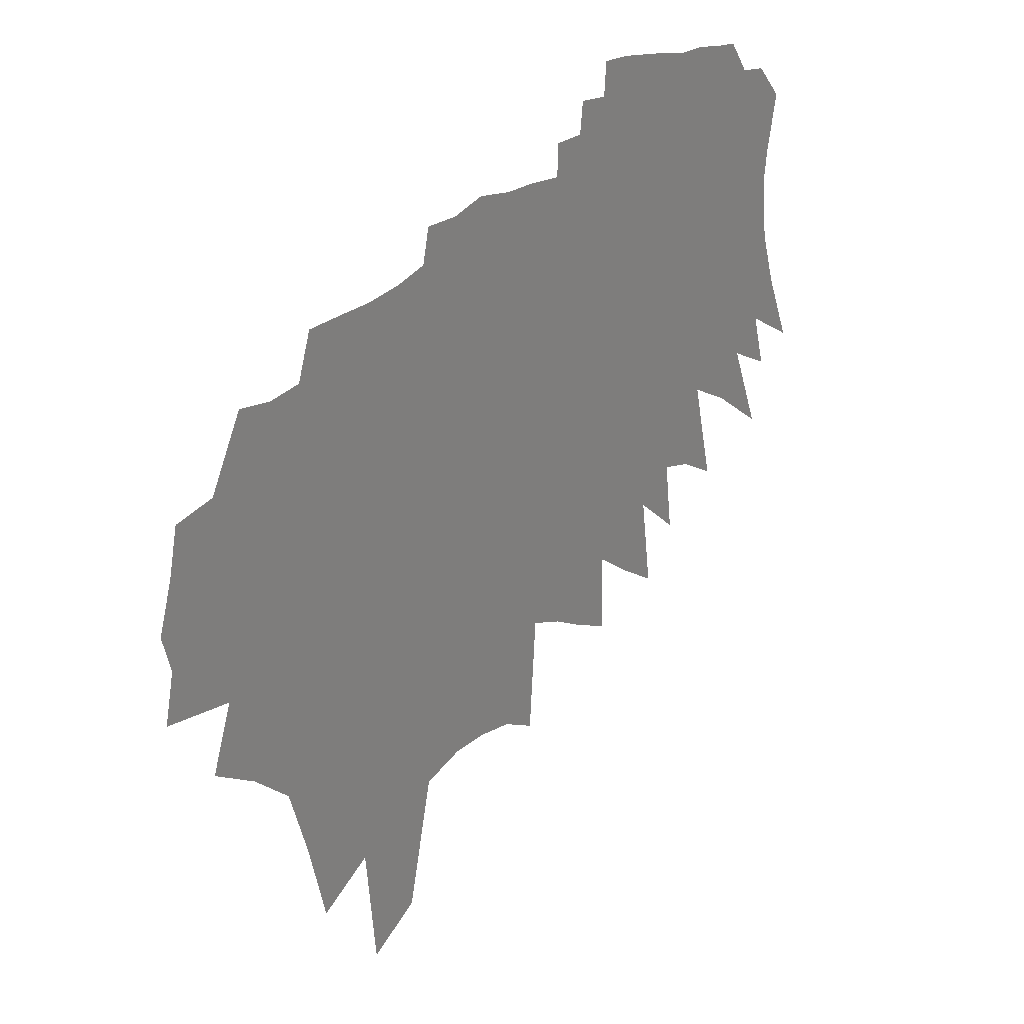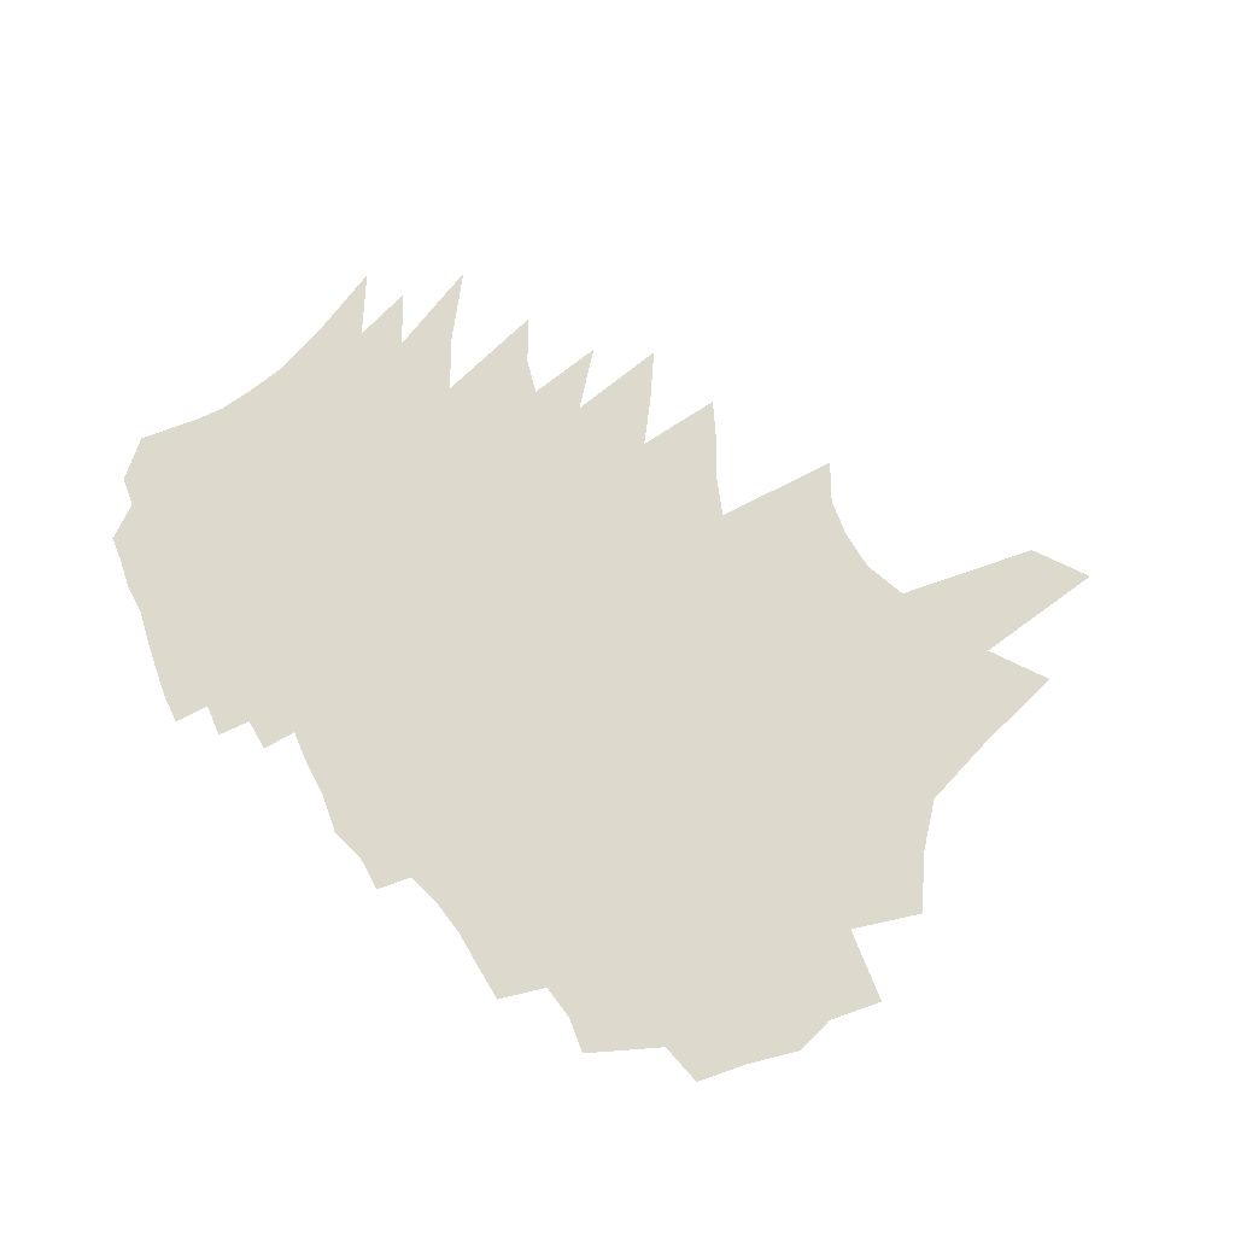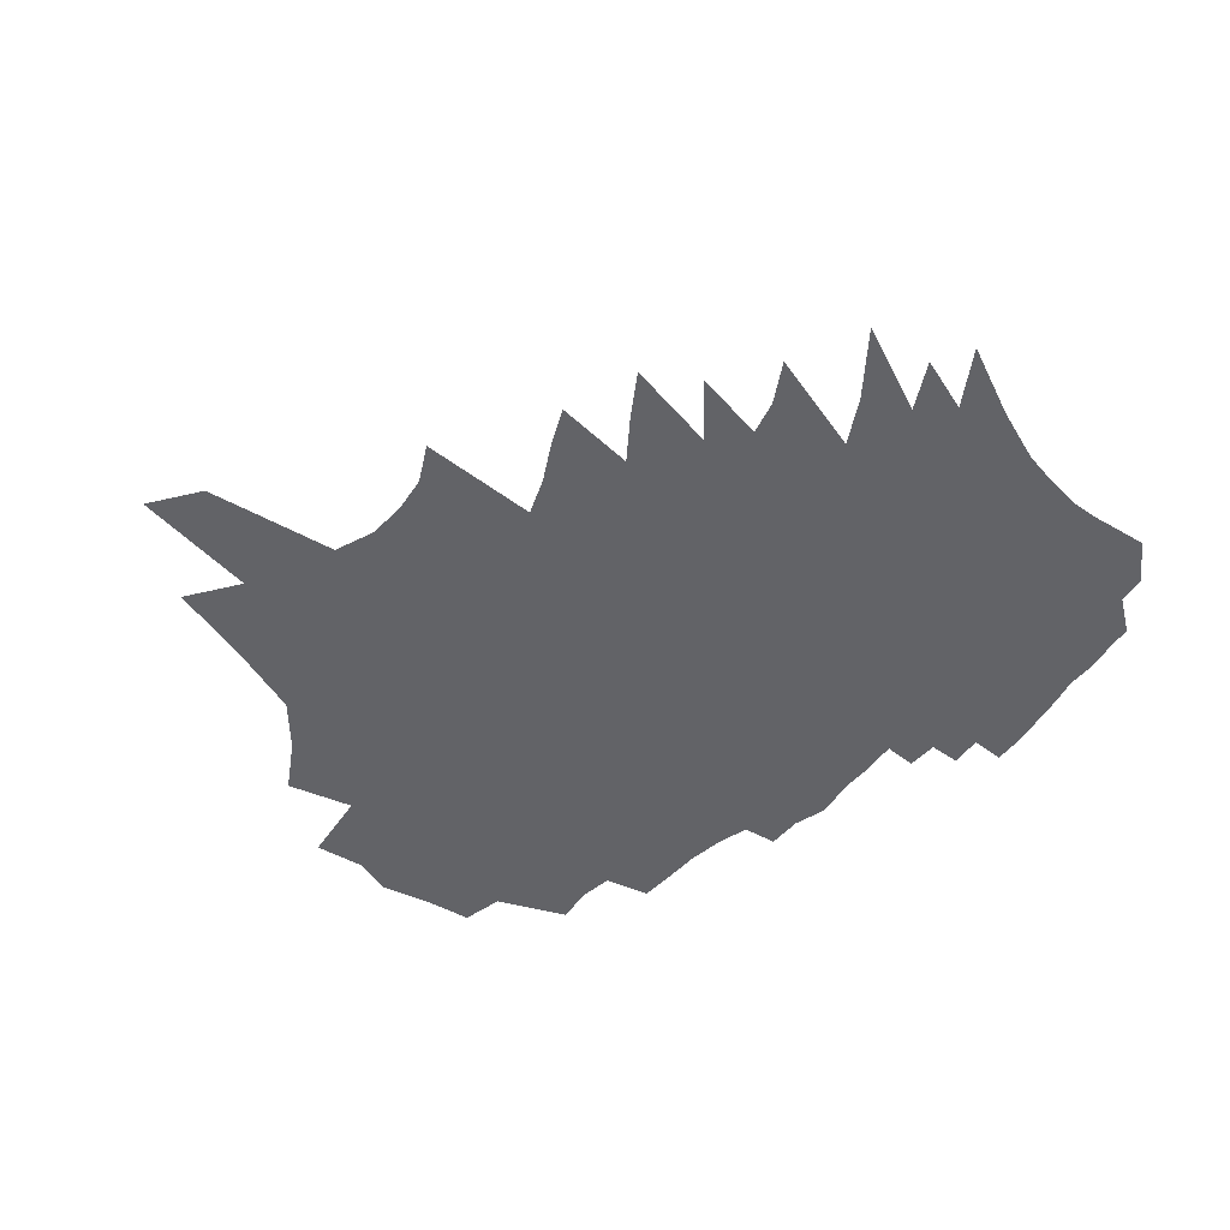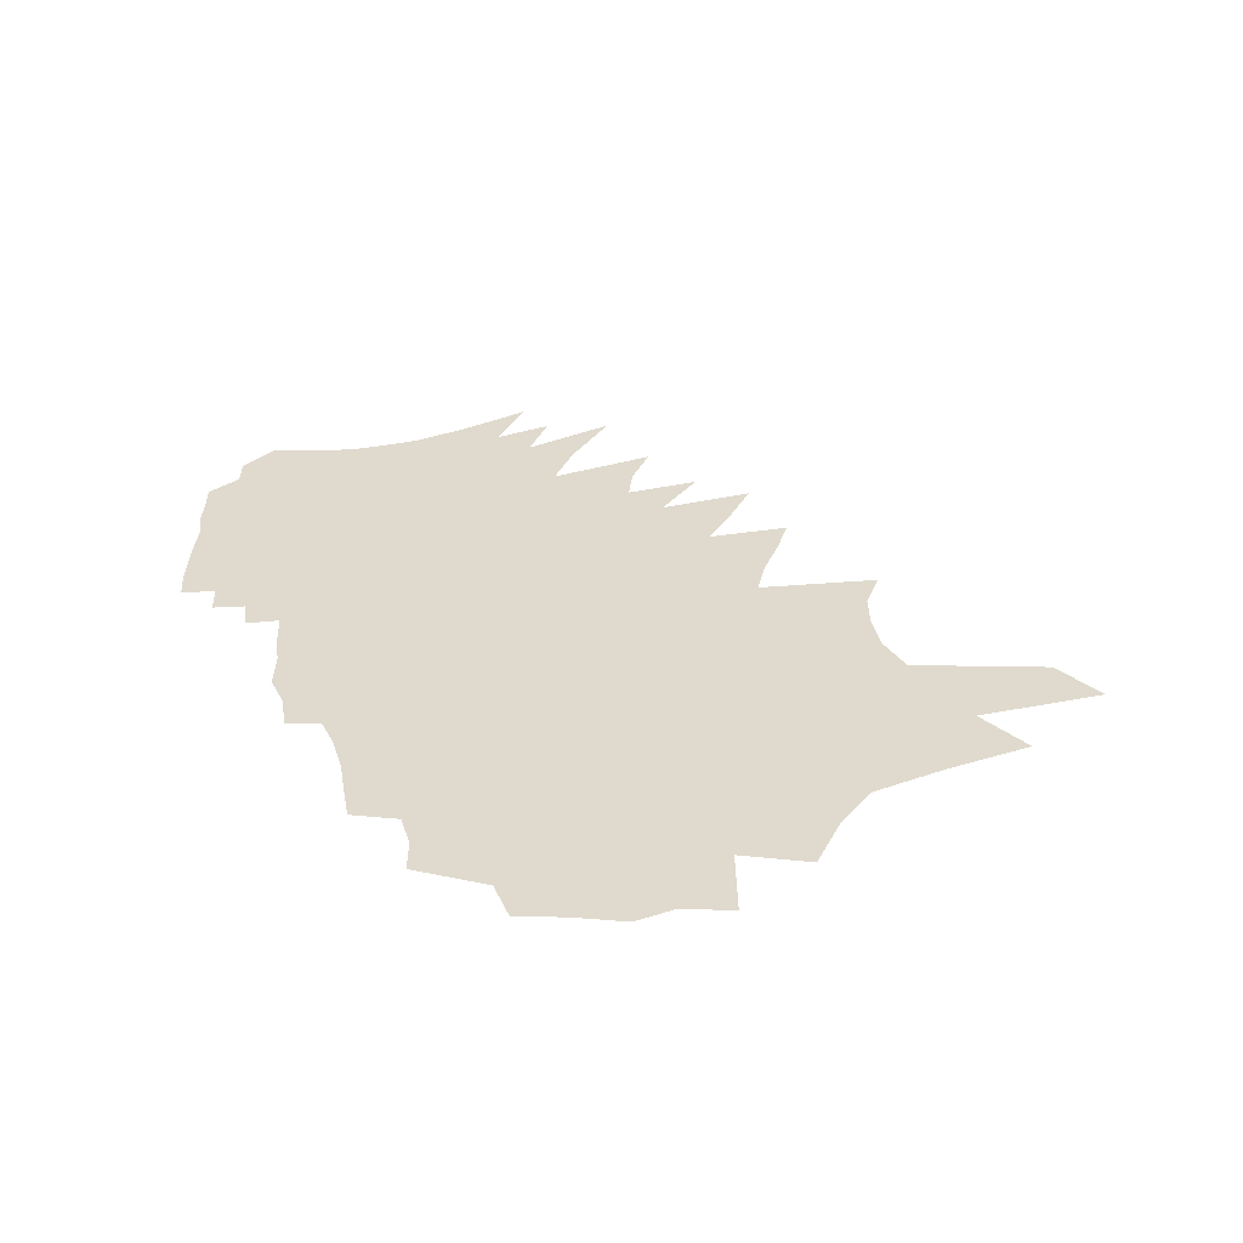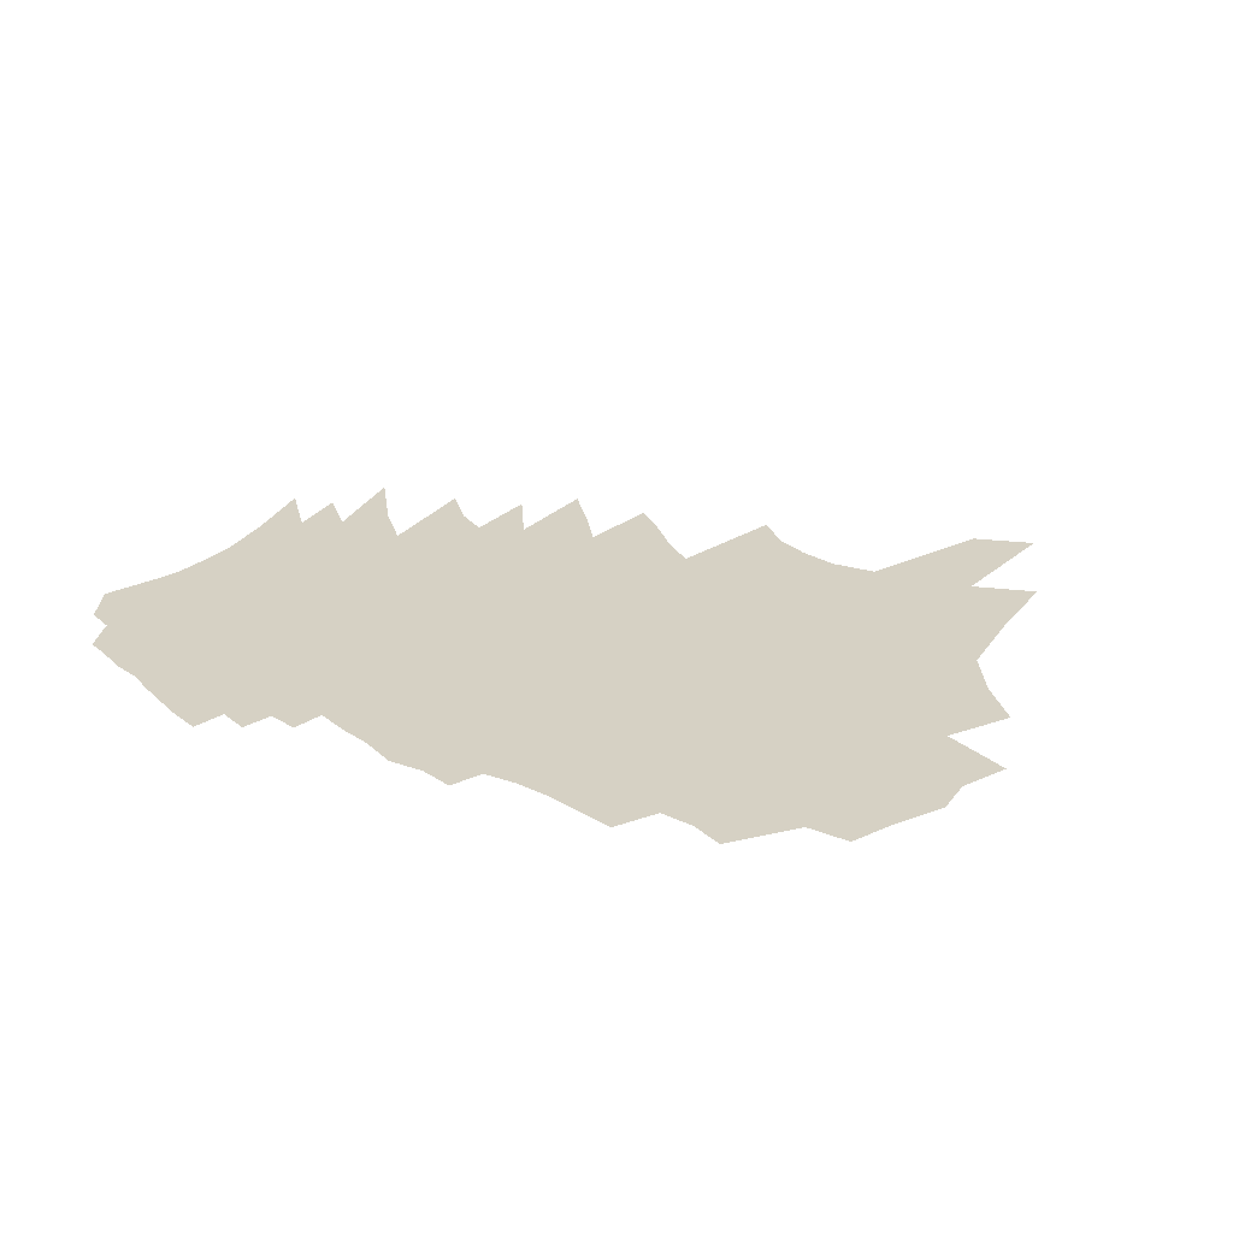
<metadata>
{"format":"obj","ext":"obj","renderer":"f3d","projection":"perspective","resolution":1024,"background":"white","views":[{"elev":30.1,"azim":-49.3,"up":"+Y"},{"elev":72.0,"azim":-121.5,"up":"+Z"},{"elev":-51.0,"azim":46.9,"up":"+Z"},{"elev":32.7,"azim":-100.7,"up":"+Z"},{"elev":26.9,"azim":-137.5,"up":"+Z"}]}
</metadata>
<code>
v 696.5 405.1 0
v 699.9 420.8 0
v 697 432.8 0
v 701.9 448.3 0
v 705 463.1 0
v 711.9 380.5 0
v 719 401.1 0
v 722.1 416.7 0
v 723.1 430.2 0
v 722.4 442.4 0
v 719.3 453.6 0
v 718.2 465.4 0
v 729.1 486.8 0
v 726.4 370.6 0
v 732.9 391.5 0
v 737.1 408.5 0
v 740.2 423.6 0
v 743.6 438 0
v 741.9 448.7 0
v 741.8 460.4 0
v 736.5 471.1 0
v 740 484.7 0
v 738.8 358.4 0
v 744.7 379.8 0
v 750.3 399.4 0
v 753.1 414.5 0
v 755.4 428.5 0
v 757.3 441.5 0
v 756.7 452.5 0
v 756.1 463.7 0
v 752.5 474.5 0
v 750.8 485.7 0
v 755.4 499.8 0
v 745.4 335 0
v 754.4 364.7 0
v 760.9 387.4 0
v 764.5 404.2 0
v 767.2 419.1 0
v 768.9 432.2 0
v 770.1 444.4 0
v 769.7 455.2 0
v 768.8 465.8 0
v 766.6 476.4 0
v 764.5 487.3 0
v 767 499.7 0
v 751.4 307.9 0
v 762.6 345.6 0
v 769.7 372 0
v 774.3 391.8 0
v 778.2 409.2 0
v 780.2 423 0
v 781.9 435.8 0
v 782.5 447.1 0
v 781.8 457.3 0
v 780.7 467.6 0
v 779.3 478.1 0
v 777.2 488.7 0
v 777.7 499.4 0
v 768.6 318.8 0
v 777.4 352.3 0
v 783.1 376.6 0
v 786.4 394.5 0
v 789.9 411.8 0
v 791.9 425.5 0
v 792.6 437.1 0
v 792.9 448.1 0
v 792.3 458.3 0
v 793.3 469.5 0
v 791.7 479.7 0
v 791.6 490.1 0
v 789.4 500.5 0
v 772.1 278.7 0
v 783 323.6 0
v 791.8 360.2 0
v 795.8 381.4 0
v 800.1 401.6 0
v 803 417.4 0
v 803.2 428.1 0
v 803.5 438.9 0
v 803.9 449.7 0
v 804 460.1 0
v 803.6 470.4 0
v 802.4 480.7 0
v 802 491.3 0
v 799.5 503 0
v 801.8 513.6 0
v 788.5 289.1 0
v 797.4 330.8 0
v 803.6 362.2 0
v 807.5 384.4 0
v 810.9 403.6 0
v 813 418.6 0
v 813.4 429.3 0
v 813.9 440 0
v 814.6 451.1 0
v 814.5 461 0
v 814.7 471.3 0
v 814.3 481.4 0
v 814.1 491.5 0
v 813.2 502.3 0
v 812.6 513 0
v 810.5 335 0
v 816.1 368.6 0
v 819.2 389.4 0
v 821.3 405.7 0
v 822.9 419.8 0
v 823.4 430.4 0
v 823.8 440.6 0
v 824.2 450.9 0
v 824.5 461.2 0
v 824.6 471.4 0
v 824.4 481.6 0
v 824.3 492 0
v 824 502.7 0
v 823.3 515.6 0
v 822.4 335 0
v 827 369.9 0
v 829.3 389.8 0
v 831 406.1 0
v 832.3 420.3 0
v 833 430.8 0
v 833.5 441 0
v 834 451.2 0
v 834.4 461.4 0
v 834.7 471.5 0
v 835 481.7 0
v 835 491.9 0
v 834.8 502.5 0
v 835.3 513 0
v 834 332.9 0
v 837.5 370.4 0
v 839.1 389.3 0
v 840.5 406.7 0
v 841.6 420.1 0
v 842.3 430.6 0
v 843 440.7 0
v 843.7 451.3 0
v 844.2 461.5 0
v 844.6 471.4 0
v 845 481.5 0
v 845.2 491.6 0
v 845 502.2 0
v 845.3 512.5 0
v 845.2 326.3 0
v 847.7 364.1 0
v 849 386.9 0
v 849.9 407.4 0
v 850.8 419.2 0
v 851.6 429.8 0
v 852.4 440.4 0
v 853.1 450.9 0
v 853.8 461.4 0
v 854.3 471.2 0
v 855 481.3 0
v 855.3 491.1 0
v 856 500.9 0
v 856.3 510.9 0
v 856.6 521.1 0
v 858.7 359.3 0
v 859.2 383.5 0
v 859.1 406.3 0
v 860.1 418.1 0
v 860.9 430 0
v 861.7 440.5 0
v 862.4 450.9 0
v 863.2 461.3 0
v 863.7 470.9 0
v 864.4 480.8 0
v 865 490.4 0
v 865.4 500.1 0
v 865.8 510.4 0
v 866.3 520.8 0
v 867.4 530.7 0
v 870.1 352.4 0
v 869.8 377.9 0
v 869 401.2 0
v 869.5 416.1 0
v 870 428.9 0
v 870.8 439.9 0
v 871.6 450.3 0
v 872.3 460.7 0
v 872.9 470.6 0
v 873.6 480.4 0
v 874.2 489.9 0
v 874.7 499.6 0
v 875.1 509.8 0
v 875.5 519.8 0
v 877 529.2 0
v 877.7 539.7 0
v 881.6 346.5 0
v 880.7 372.3 0
v 879.3 396 0
v 878.9 414 0
v 879.7 426.2 0
v 880.4 437.4 0
v 880.8 449.2 0
v 881.3 460.2 0
v 881.9 470.3 0
v 882.5 479.9 0
v 883.2 489.1 0
v 884 498.5 0
v 884.7 508.1 0
v 885.5 518 0
v 886.2 528.3 0
v 887 538.7 0
v 893.1 362.3 0
v 889.4 393 0
v 888.6 411 0
v 889.2 424.1 0
v 889.6 436.2 0
v 889.9 448 0
v 890.1 459.6 0
v 890.5 469.7 0
v 891.1 479.1 0
v 891.8 488.3 0
v 892.8 497.6 0
v 893.7 506.8 0
v 894.7 516.3 0
v 895.6 525.9 0
v 896.2 536.8 0
v 905.6 353.4 0
v 901.6 383.3 0
v 899.4 404.9 0
v 899.2 421 0
v 899.4 433.4 0
v 898.9 446.9 0
v 898.9 458.5 0
v 899.3 468.6 0
v 899.8 478.1 0
v 900.6 487.3 0
v 901.5 496.6 0
v 902.5 505.8 0
v 903.4 515 0
v 904.3 524.6 0
v 905.1 534.8 0
v 916.4 369.1 0
v 913.5 392.1 0
v 909.2 418.2 0
v 908.5 432.3 0
v 907.8 445.8 0
v 907.4 458.1 0
v 907.7 468 0
v 908.2 477.3 0
v 909 486.4 0
v 910.1 495.5 0
v 911 504.7 0
v 912 513.9 0
v 912.9 522.9 0
v 914 532.3 0
v 924 388.9 0
v 918.9 416.4 0
v 918 430.4 0
v 916.9 444 0
v 916 457 0
v 916.2 466.9 0
v 916.7 476.2 0
v 917.6 485.3 0
v 918.8 494.3 0
v 919.6 503.4 0
v 920.8 512.6 0
v 921.6 521.8 0
v 923.2 531.8 0
v 936.3 381.1 0
v 928.6 414.6 0
v 927.5 428.6 0
v 925.7 443.1 0
v 924.3 456.1 0
v 924.6 465.8 0
v 925.1 475 0
v 926.5 483.9 0
v 927.4 493 0
v 928.2 502.2 0
v 929.4 511.3 0
v 930 520.5 0
v 931.4 529.9 0
v 942.4 406 0
v 937.5 426.1 0
v 934.7 441.4 0
v 934.2 452.9 0
v 933.3 464.2 0
v 933.9 473.5 0
v 935.1 482.6 0
v 935.6 491.9 0
v 936.5 501 0
v 937.5 510.1 0
v 938.3 519.1 0
v 939.6 528.5 0
v 960.8 390.8 0
v 950 419.6 0
v 945.5 437.1 0
v 945.1 448.8 0
v 943.4 461.2 0
v 943.5 471.3 0
v 943.5 481.2 0
v 944 490.6 0
v 944.9 499.6 0
v 946.5 508.6 0
v 946.4 518.1 0
v 964.3 411.2 0
v 959.5 428.9 0
v 955.5 445.4 0
v 953.1 458.7 0
v 952 470.1 0
v 951.4 480.5 0
v 952.3 489.2 0
v 953.1 498.1 0
v 955.5 506.9 0
v 955.2 516.4 0
v 976.4 417.4 0
v 967.4 440.1 0
v 962.2 457.3 0
v 960.8 468.5 0
v 960 478.8 0
v 961 487.7 0
v 962.7 496.4 0
v 964.3 505.3 0
f 7 8 1
f 1 8 2
f 8 9 2
f 2 9 3
f 9 10 3
f 3 10 4
f 10 11 4
f 4 11 5
f 11 12 5
f 14 15 6
f 6 15 7
f 15 16 7
f 7 16 8
f 16 17 8
f 8 17 9
f 17 18 9
f 9 18 10
f 18 19 10
f 10 19 11
f 19 20 11
f 11 20 12
f 20 21 12
f 12 21 13
f 21 22 13
f 23 24 14
f 14 24 15
f 24 25 15
f 15 25 16
f 25 26 16
f 16 26 17
f 26 27 17
f 17 27 18
f 27 28 18
f 18 28 19
f 28 29 19
f 19 29 20
f 29 30 20
f 20 30 21
f 30 31 21
f 21 31 22
f 31 32 22
f 34 35 23
f 23 35 24
f 35 36 24
f 24 36 25
f 36 37 25
f 25 37 26
f 37 38 26
f 26 38 27
f 38 39 27
f 27 39 28
f 39 40 28
f 28 40 29
f 40 41 29
f 29 41 30
f 41 42 30
f 30 42 31
f 42 43 31
f 31 43 32
f 43 44 32
f 32 44 33
f 44 45 33
f 46 47 34
f 34 47 35
f 47 48 35
f 35 48 36
f 48 49 36
f 36 49 37
f 49 50 37
f 37 50 38
f 50 51 38
f 38 51 39
f 51 52 39
f 39 52 40
f 52 53 40
f 40 53 41
f 53 54 41
f 41 54 42
f 54 55 42
f 42 55 43
f 55 56 43
f 43 56 44
f 56 57 44
f 44 57 45
f 57 58 45
f 46 59 47
f 59 60 47
f 47 60 48
f 60 61 48
f 48 61 49
f 61 62 49
f 49 62 50
f 62 63 50
f 50 63 51
f 63 64 51
f 51 64 52
f 64 65 52
f 52 65 53
f 65 66 53
f 53 66 54
f 66 67 54
f 54 67 55
f 67 68 55
f 55 68 56
f 68 69 56
f 56 69 57
f 69 70 57
f 57 70 58
f 70 71 58
f 72 73 59
f 59 73 60
f 73 74 60
f 60 74 61
f 74 75 61
f 61 75 62
f 75 76 62
f 62 76 63
f 76 77 63
f 63 77 64
f 77 78 64
f 64 78 65
f 78 79 65
f 65 79 66
f 79 80 66
f 66 80 67
f 80 81 67
f 67 81 68
f 81 82 68
f 68 82 69
f 82 83 69
f 69 83 70
f 83 84 70
f 70 84 71
f 84 85 71
f 72 87 73
f 87 88 73
f 73 88 74
f 88 89 74
f 74 89 75
f 89 90 75
f 75 90 76
f 90 91 76
f 76 91 77
f 91 92 77
f 77 92 78
f 92 93 78
f 78 93 79
f 93 94 79
f 79 94 80
f 94 95 80
f 80 95 81
f 95 96 81
f 81 96 82
f 96 97 82
f 82 97 83
f 97 98 83
f 83 98 84
f 98 99 84
f 84 99 85
f 99 100 85
f 85 100 86
f 100 101 86
f 88 102 89
f 102 103 89
f 89 103 90
f 103 104 90
f 90 104 91
f 104 105 91
f 91 105 92
f 105 106 92
f 92 106 93
f 106 107 93
f 93 107 94
f 107 108 94
f 94 108 95
f 108 109 95
f 95 109 96
f 109 110 96
f 96 110 97
f 110 111 97
f 97 111 98
f 111 112 98
f 98 112 99
f 112 113 99
f 99 113 100
f 113 114 100
f 100 114 101
f 114 115 101
f 102 116 103
f 116 117 103
f 103 117 104
f 117 118 104
f 104 118 105
f 118 119 105
f 105 119 106
f 119 120 106
f 106 120 107
f 120 121 107
f 107 121 108
f 121 122 108
f 108 122 109
f 122 123 109
f 109 123 110
f 123 124 110
f 110 124 111
f 124 125 111
f 111 125 112
f 125 126 112
f 112 126 113
f 126 127 113
f 113 127 114
f 127 128 114
f 114 128 115
f 128 129 115
f 116 130 117
f 130 131 117
f 117 131 118
f 131 132 118
f 118 132 119
f 132 133 119
f 119 133 120
f 133 134 120
f 120 134 121
f 134 135 121
f 121 135 122
f 135 136 122
f 122 136 123
f 136 137 123
f 123 137 124
f 137 138 124
f 124 138 125
f 138 139 125
f 125 139 126
f 139 140 126
f 126 140 127
f 140 141 127
f 127 141 128
f 141 142 128
f 128 142 129
f 142 143 129
f 130 144 131
f 144 145 131
f 131 145 132
f 145 146 132
f 132 146 133
f 146 147 133
f 133 147 134
f 147 148 134
f 134 148 135
f 148 149 135
f 135 149 136
f 149 150 136
f 136 150 137
f 150 151 137
f 137 151 138
f 151 152 138
f 138 152 139
f 152 153 139
f 139 153 140
f 153 154 140
f 140 154 141
f 154 155 141
f 141 155 142
f 155 156 142
f 142 156 143
f 156 157 143
f 145 159 146
f 159 160 146
f 146 160 147
f 160 161 147
f 147 161 148
f 161 162 148
f 148 162 149
f 162 163 149
f 149 163 150
f 163 164 150
f 150 164 151
f 164 165 151
f 151 165 152
f 165 166 152
f 152 166 153
f 166 167 153
f 153 167 154
f 167 168 154
f 154 168 155
f 168 169 155
f 155 169 156
f 169 170 156
f 156 170 157
f 170 171 157
f 157 171 158
f 171 172 158
f 159 174 160
f 174 175 160
f 160 175 161
f 175 176 161
f 161 176 162
f 176 177 162
f 162 177 163
f 177 178 163
f 163 178 164
f 178 179 164
f 164 179 165
f 179 180 165
f 165 180 166
f 180 181 166
f 166 181 167
f 181 182 167
f 167 182 168
f 182 183 168
f 168 183 169
f 183 184 169
f 169 184 170
f 184 185 170
f 170 185 171
f 185 186 171
f 171 186 172
f 186 187 172
f 172 187 173
f 187 188 173
f 174 190 175
f 190 191 175
f 175 191 176
f 191 192 176
f 176 192 177
f 192 193 177
f 177 193 178
f 193 194 178
f 178 194 179
f 194 195 179
f 179 195 180
f 195 196 180
f 180 196 181
f 196 197 181
f 181 197 182
f 197 198 182
f 182 198 183
f 198 199 183
f 183 199 184
f 199 200 184
f 184 200 185
f 200 201 185
f 185 201 186
f 201 202 186
f 186 202 187
f 202 203 187
f 187 203 188
f 203 204 188
f 188 204 189
f 204 205 189
f 191 206 192
f 206 207 192
f 192 207 193
f 207 208 193
f 193 208 194
f 208 209 194
f 194 209 195
f 209 210 195
f 195 210 196
f 210 211 196
f 196 211 197
f 211 212 197
f 197 212 198
f 212 213 198
f 198 213 199
f 213 214 199
f 199 214 200
f 214 215 200
f 200 215 201
f 215 216 201
f 201 216 202
f 216 217 202
f 202 217 203
f 217 218 203
f 203 218 204
f 218 219 204
f 204 219 205
f 219 220 205
f 206 221 207
f 221 222 207
f 207 222 208
f 222 223 208
f 208 223 209
f 223 224 209
f 209 224 210
f 224 225 210
f 210 225 211
f 225 226 211
f 211 226 212
f 226 227 212
f 212 227 213
f 227 228 213
f 213 228 214
f 228 229 214
f 214 229 215
f 229 230 215
f 215 230 216
f 230 231 216
f 216 231 217
f 231 232 217
f 217 232 218
f 232 233 218
f 218 233 219
f 233 234 219
f 219 234 220
f 234 235 220
f 222 236 223
f 236 237 223
f 223 237 224
f 237 238 224
f 224 238 225
f 238 239 225
f 225 239 226
f 239 240 226
f 226 240 227
f 240 241 227
f 227 241 228
f 241 242 228
f 228 242 229
f 242 243 229
f 229 243 230
f 243 244 230
f 230 244 231
f 244 245 231
f 231 245 232
f 245 246 232
f 232 246 233
f 246 247 233
f 233 247 234
f 247 248 234
f 234 248 235
f 248 249 235
f 237 250 238
f 250 251 238
f 238 251 239
f 251 252 239
f 239 252 240
f 252 253 240
f 240 253 241
f 253 254 241
f 241 254 242
f 254 255 242
f 242 255 243
f 255 256 243
f 243 256 244
f 256 257 244
f 244 257 245
f 257 258 245
f 245 258 246
f 258 259 246
f 246 259 247
f 259 260 247
f 247 260 248
f 260 261 248
f 248 261 249
f 261 262 249
f 250 263 251
f 263 264 251
f 251 264 252
f 264 265 252
f 252 265 253
f 265 266 253
f 253 266 254
f 266 267 254
f 254 267 255
f 267 268 255
f 255 268 256
f 268 269 256
f 256 269 257
f 269 270 257
f 257 270 258
f 270 271 258
f 258 271 259
f 271 272 259
f 259 272 260
f 272 273 260
f 260 273 261
f 273 274 261
f 261 274 262
f 274 275 262
f 264 276 265
f 276 277 265
f 265 277 266
f 277 278 266
f 266 278 267
f 278 279 267
f 267 279 268
f 279 280 268
f 268 280 269
f 280 281 269
f 269 281 270
f 281 282 270
f 270 282 271
f 282 283 271
f 271 283 272
f 283 284 272
f 272 284 273
f 284 285 273
f 273 285 274
f 285 286 274
f 274 286 275
f 286 287 275
f 276 288 277
f 288 289 277
f 277 289 278
f 289 290 278
f 278 290 279
f 290 291 279
f 279 291 280
f 291 292 280
f 280 292 281
f 292 293 281
f 281 293 282
f 293 294 282
f 282 294 283
f 294 295 283
f 283 295 284
f 295 296 284
f 284 296 285
f 296 297 285
f 285 297 286
f 297 298 286
f 286 298 287
f 289 299 290
f 299 300 290
f 290 300 291
f 300 301 291
f 291 301 292
f 301 302 292
f 292 302 293
f 302 303 293
f 293 303 294
f 303 304 294
f 294 304 295
f 304 305 295
f 295 305 296
f 305 306 296
f 296 306 297
f 306 307 297
f 297 307 298
f 307 308 298
f 300 309 301
f 309 310 301
f 301 310 302
f 310 311 302
f 302 311 303
f 311 312 303
f 303 312 304
f 312 313 304
f 304 313 305
f 313 314 305
f 305 314 306
f 314 315 306
f 306 315 307
f 315 316 307
f 307 316 308

</code>
